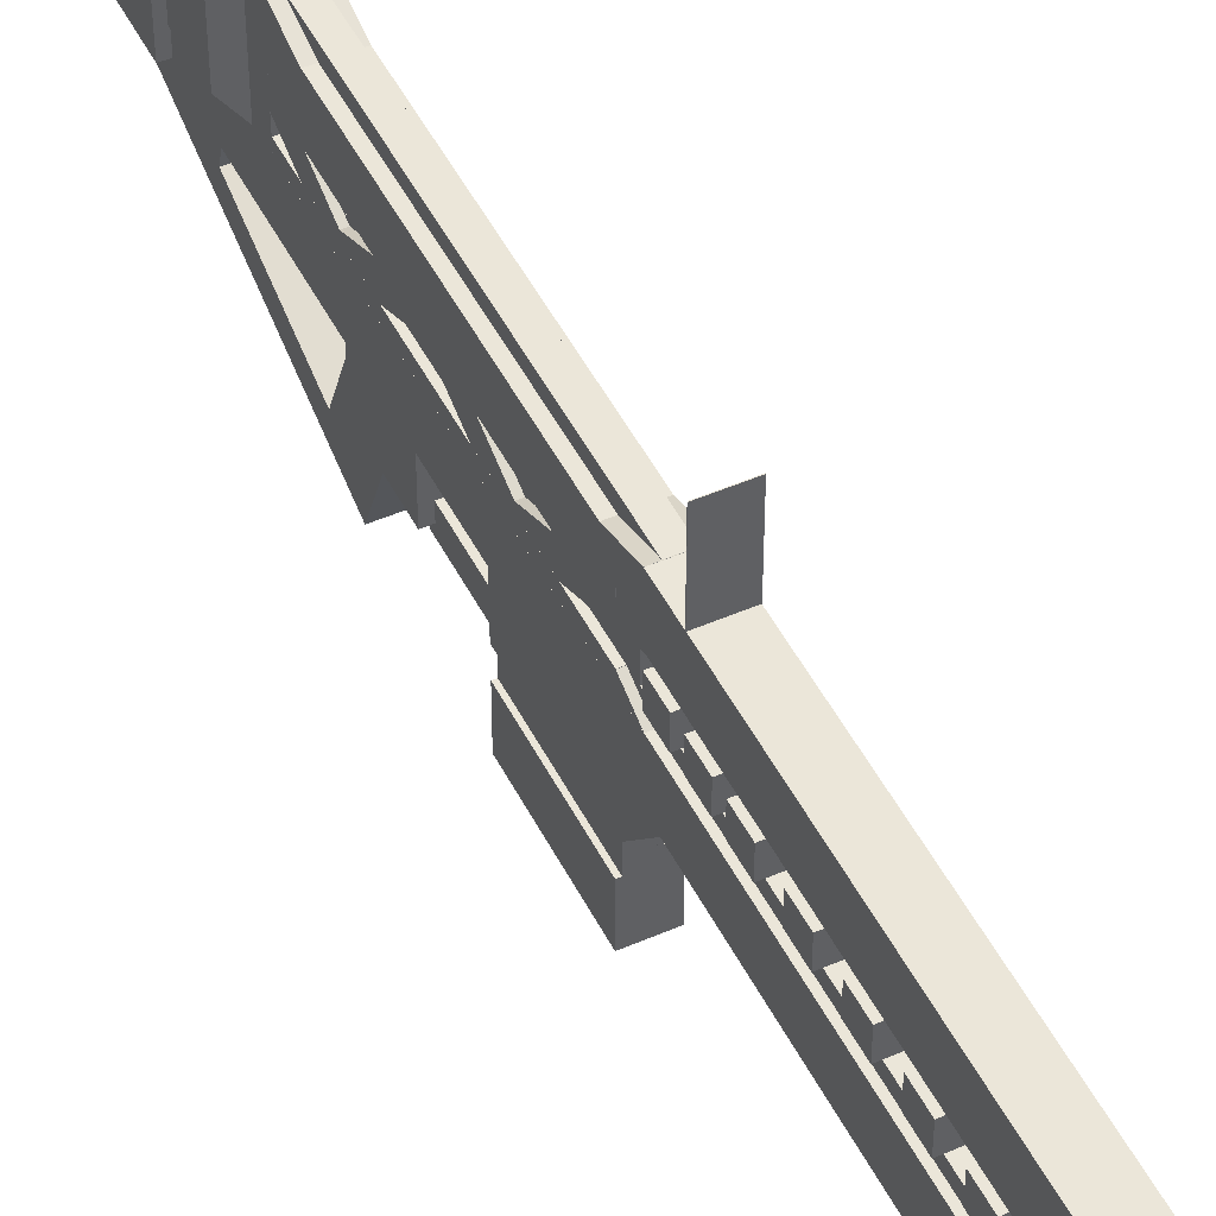
<metadata>
{"format":"obj","ext":"obj","renderer":"f3d","projection":"perspective","resolution":1024,"background":"white","views":[{"elev":48.5,"azim":-26.0,"up":"+Y"}]}
</metadata>
<code>
o railgun
v -0.01263 0.1802 0.2729
v -0.01263 0.1802 0.2733
v -0.01263 0.1236 0.2729
v -0.01263 0.1236 0.2733
v 0.01263 0.1802 0.2733
v 0.01263 0.1802 0.2729
v 0.01263 0.1236 0.2733
v 0.01263 0.1236 0.2729
v -0.0125 0.1237 0.245
v -0.0125 0.1237 0.6388
v -0.0125 0.08625 0.245
v -0.0125 0.08625 0.6388
v 0.0125 0.1237 0.6388
v 0.0125 0.1237 0.245
v 0.0125 0.08625 0.6388
v 0.0125 0.08625 0.245
v -0.0125 0.04875 -0.03625
v -0.0125 0.04875 0.6388
v -0.0125 0.01125 -0.03625
v -0.0125 0.01125 0.6388
v 0.0125 0.04875 0.6388
v 0.0125 0.04875 -0.03625
v 0.0125 0.01125 0.6388
v 0.0125 0.01125 -0.03625
v -0.0125 0.09844 0.62
v -0.0125 0.09844 0.6387
v -0.0125 0.07969 0.62
v -0.0125 0.07969 0.6387
v 0.0125 0.09844 0.6387
v 0.0125 0.09844 0.62
v 0.0125 0.07969 0.6387
v 0.0125 0.07969 0.62
v -0.01249 0.1047 0.6111
v -0.01249 0.09673 0.6281
v -0.01249 0.08766 0.6032
v -0.01249 0.07974 0.6202
v 1.3e-05 0.09673 0.6281
v 1.3e-05 0.1047 0.6111
v 1.3e-05 0.07974 0.6202
v 1.3e-05 0.08766 0.6032
v -0.0125 0.05531 0.62
v -0.0125 0.05531 0.6387
v -0.0125 0.03656 0.62
v -0.0125 0.03656 0.6387
v 0.0125 0.05531 0.6387
v 0.0125 0.05531 0.62
v 0.0125 0.03656 0.6387
v 0.0125 0.03656 0.62
v -0.01249 0.04735 0.6031
v -0.01249 0.05528 0.6201
v -0.01249 0.03036 0.611
v -0.01249 0.03828 0.628
v 1.3e-05 0.05528 0.6201
v 1.3e-05 0.04735 0.6031
v 1.3e-05 0.03828 0.628
v 1.3e-05 0.03036 0.611
v -0.00875 0.08625 -0.04562
v -0.00875 0.08625 0.2356
v -0.00875 0.04875 -0.04562
v -0.00875 0.04875 0.2356
v 0.00375 0.08625 0.2356
v 0.00375 0.08625 -0.04562
v 0.00375 0.04875 0.2356
v 0.00375 0.04875 -0.04562
v -1.2e-05 0.1047 0.6111
v -1.2e-05 0.09673 0.6281
v -1.2e-05 0.08766 0.6032
v -1.2e-05 0.07974 0.6202
v 0.01249 0.09673 0.6281
v 0.01249 0.1047 0.6111
v 0.01249 0.07974 0.6202
v 0.01249 0.08766 0.6032
v -1.2e-05 0.04735 0.6031
v -1.2e-05 0.05528 0.6201
v -1.2e-05 0.03036 0.611
v -1.2e-05 0.03828 0.628
v 0.01249 0.05528 0.6201
v 0.01249 0.04735 0.6031
v 0.01249 0.03828 0.628
v 0.01249 0.03036 0.611
v -0.0125 0.1144 -0.03625
v -0.0125 0.1144 0.245
v -0.0125 0.09563 -0.03625
v -0.0125 0.09563 0.245
v 0.0125 0.1144 0.245
v 0.0125 0.1144 -0.03625
v 0.0125 0.09563 0.245
v 0.0125 0.09563 -0.03625
v -0.00625 0.1237 -0.03625
v -0.00625 0.1237 0.245
v -0.00625 0.105 -0.03625
v -0.00625 0.105 0.245
v 0.00625 0.1237 0.245
v 0.00625 0.1237 -0.03625
v 0.00625 0.105 0.245
v 0.00625 0.105 -0.03625
v -0.0125 0.1126 0.2092
v -0.0125 0.1238 0.245
v -0.0125 0.09468 0.2149
v -0.0125 0.106 0.2506
v 0.0125 0.1238 0.245
v 0.0125 0.1126 0.2092
v 0.0125 0.106 0.2506
v 0.0125 0.09468 0.2149
v -0.0125 0.1238 -0.03633
v -0.0125 0.1125 -0.000569
v -0.0125 0.1059 -0.04196
v -0.0125 0.09462 -0.006205
v 0.0125 0.1125 -0.000569
v 0.0125 0.1238 -0.03633
v 0.0125 0.09462 -0.006205
v 0.0125 0.1059 -0.04196
v -0.0125 0.1237 -0.1113
v -0.0125 0.1237 -0.03625
v -0.0125 0.01125 -0.1113
v -0.0125 0.01125 -0.03625
v 0.0125 0.1237 -0.03625
v 0.0125 0.1237 -0.1113
v 0.0125 0.01125 -0.03625
v 0.0125 0.01125 -0.1113
v -0.01874 0.1036 -0.2027
v -0.01874 0.1239 -0.1112
v -0.01874 0.08531 -0.1987
v -0.01874 0.1056 -0.1072
v 0.01874 0.1239 -0.1112
v 0.01874 0.1036 -0.2027
v 0.01874 0.1056 -0.1072
v 0.01874 0.08531 -0.1987
v -0.0125 0.0675 -0.205
v -0.0125 0.0675 -0.1113
v -0.0125 0.01125 -0.205
v -0.0125 0.01125 -0.1113
v 0.0125 0.0675 -0.1113
v 0.0125 0.0675 -0.205
v 0.0125 0.01125 -0.1113
v 0.0125 0.01125 -0.205
v -0.01876 0.105 -0.205
v -0.01876 0.105 -0.1112
v -0.01876 0.06748 -0.205
v -0.01876 0.06748 -0.1112
v 0.01876 0.105 -0.1112
v 0.01876 0.105 -0.205
v 0.01876 0.06748 -0.1112
v 0.01876 0.06748 -0.205
v -0.01875 0.1238 -0.1113
v -0.01875 0.1238 -0.07375
v -0.01875 0.04877 -0.1113
v -0.01875 0.04877 -0.07375
v 0.01875 0.1238 -0.07375
v 0.01875 0.1238 -0.1113
v 0.01875 0.04877 -0.07375
v 0.01875 0.04877 -0.1113
v -0.01875 0.05625 -0.2387
v -0.01875 0.05625 -0.1263
v -0.01875 0.01875 -0.2387
v -0.01875 0.01875 -0.1263
v 0.01875 0.05625 -0.1263
v 0.01875 0.05625 -0.2387
v 0.01875 0.01875 -0.1263
v 0.01875 0.01875 -0.2387
v -0.009375 0.105 -0.2481
v -0.009375 0.105 -0.2106
v -0.009375 0.01125 -0.2481
v -0.009375 0.01125 -0.2106
v 0.01562 0.105 -0.2106
v 0.01562 0.105 -0.2481
v 0.01562 0.01125 -0.2106
v 0.01562 0.01125 -0.2481
v -0.01563 0.105 -0.2481
v -0.01563 0.105 -0.2106
v -0.01563 0.01125 -0.2481
v -0.01563 0.01125 -0.2106
v -0.003124 0.105 -0.2106
v -0.003124 0.105 -0.2481
v -0.003124 0.01125 -0.2106
v -0.003124 0.01125 -0.2481
v -0.003124 0.1237 -0.04755
v 0.008205 0.1237 -0.03963
v -0.003124 0.04873 -0.04755
v 0.008205 0.04873 -0.03963
v 0.01877 0.1237 -0.07361
v 0.007442 0.1237 -0.08154
v 0.01877 0.04873 -0.07361
v 0.007442 0.04873 -0.08154
v -0.007442 0.1237 -0.08154
v -0.01877 0.1237 -0.07361
v -0.007442 0.04873 -0.08154
v -0.01877 0.04873 -0.07361
v -0.008205 0.1237 -0.03963
v 0.003124 0.1237 -0.04755
v -0.008205 0.04873 -0.03963
v 0.003124 0.04873 -0.04755
v -0.00875 0.05813 0.2356
v -0.00875 0.05813 0.5919
v -0.00875 0.03938 0.2356
v -0.00875 0.03938 0.5919
v 0.00375 0.05813 0.5919
v 0.00375 0.05813 0.2356
v 0.00375 0.03938 0.5919
v 0.00375 0.03938 0.2356
v -0.00875 0.09563 0.2356
v -0.00875 0.09563 0.5919
v -0.00875 0.07687 0.2356
v -0.00875 0.07687 0.5919
v 0.00375 0.09563 0.5919
v 0.00375 0.09563 0.2356
v 0.00375 0.07687 0.5919
v 0.00375 0.07687 0.2356
v -0.0125 0.07687 0.5544
v -0.0125 0.07687 0.5731
v -0.0125 0.05813 0.5544
v -0.0125 0.05813 0.5731
v 0.0125 0.07687 0.5731
v 0.0125 0.07687 0.5544
v 0.0125 0.05813 0.5731
v 0.0125 0.05813 0.5544
v -0.0125 0.07687 0.5262
v -0.0125 0.07687 0.545
v -0.0125 0.05813 0.5262
v -0.0125 0.05813 0.545
v 0.0125 0.07687 0.545
v 0.0125 0.07687 0.5262
v 0.0125 0.05813 0.545
v 0.0125 0.05813 0.5262
v -0.0125 0.07687 0.4888
v -0.0125 0.07687 0.5075
v -0.0125 0.05813 0.4888
v -0.0125 0.05813 0.5075
v 0.0125 0.07687 0.5075
v 0.0125 0.07687 0.4888
v 0.0125 0.05813 0.5075
v 0.0125 0.05813 0.4888
v -0.0125 0.07687 0.4512
v -0.0125 0.07687 0.47
v -0.0125 0.05813 0.4512
v -0.0125 0.05813 0.47
v 0.0125 0.07687 0.47
v 0.0125 0.07687 0.4512
v 0.0125 0.05813 0.47
v 0.0125 0.05813 0.4512
v -0.0125 0.07687 0.4138
v -0.0125 0.07687 0.4325
v -0.0125 0.05813 0.4138
v -0.0125 0.05813 0.4325
v 0.0125 0.07687 0.4325
v 0.0125 0.07687 0.4138
v 0.0125 0.05813 0.4325
v 0.0125 0.05813 0.4138
v -0.0125 0.07687 0.3762
v -0.0125 0.07687 0.395
v -0.0125 0.05813 0.3762
v -0.0125 0.05813 0.395
v 0.0125 0.07687 0.395
v 0.0125 0.07687 0.3762
v 0.0125 0.05813 0.395
v 0.0125 0.05813 0.3762
v -0.0125 0.07687 0.3387
v -0.0125 0.07687 0.3575
v -0.0125 0.05813 0.3387
v -0.0125 0.05813 0.3575
v 0.0125 0.07687 0.3575
v 0.0125 0.07687 0.3387
v 0.0125 0.05813 0.3575
v 0.0125 0.05813 0.3387
v -0.0125 0.07687 0.3013
v -0.0125 0.07687 0.32
v -0.0125 0.05813 0.3013
v -0.0125 0.05813 0.32
v 0.0125 0.07687 0.32
v 0.0125 0.07687 0.3013
v 0.0125 0.05813 0.32
v 0.0125 0.05813 0.3013
v -0.0125 0.07687 0.2731
v -0.0125 0.07687 0.2919
v -0.0125 0.05813 0.2731
v -0.0125 0.05813 0.2919
v 0.0125 0.07687 0.2919
v 0.0125 0.07687 0.2731
v 0.0125 0.05813 0.2919
v 0.0125 0.05813 0.2731
v -0.0125 0.07687 0.245
v -0.0125 0.07687 0.2637
v -0.0125 0.05813 0.245
v -0.0125 0.05813 0.2637
v 0.0125 0.07687 0.2637
v 0.0125 0.07687 0.245
v 0.0125 0.05813 0.2637
v 0.0125 0.05813 0.245
v -0.00375 0.09563 0.2356
v -0.00375 0.09563 0.5919
v -0.00375 0.07687 0.2356
v -0.00375 0.07687 0.5919
v 0.00875 0.09563 0.5919
v 0.00875 0.09563 0.2356
v 0.00875 0.07687 0.5919
v 0.00875 0.07687 0.2356
v -0.00375 0.05813 0.2356
v -0.00375 0.05813 0.5919
v -0.00375 0.03938 0.2356
v -0.00375 0.03938 0.5919
v 0.00875 0.05813 0.5919
v 0.00875 0.05813 0.2356
v 0.00875 0.03938 0.5919
v 0.00875 0.03938 0.2356
v -1.3e-05 0.02249 0.02732
v -1.3e-05 0.00814 0.06197
v -1.3e-05 -0.0468 -0.001381
v -1.3e-05 -0.06115 0.03327
v 0.01249 0.00814 0.06197
v 0.01249 0.02249 0.02732
v 0.01249 -0.06115 0.03327
v 0.01249 -0.0468 -0.001381
v -0.0125 0.01125 0.02
v -0.0125 0.01125 0.07625
v -0.0125 -0.02625 0.02
v -0.0125 -0.02625 0.07625
v 0.0125 0.01125 0.07625
v 0.0125 0.01125 0.02
v 0.0125 -0.02625 0.07625
v 0.0125 -0.02625 0.02
v -0.00625 0.01125 0.1231
v -0.00625 0.01125 0.1419
v -0.00625 -0.02625 0.1231
v -0.00625 -0.02625 0.1419
v 0.00625 0.01125 0.1419
v 0.00625 0.01125 0.1231
v 0.00625 -0.02625 0.1419
v 0.00625 -0.02625 0.1231
v -0.006238 -0.01502 0.07158
v -0.006238 -0.01502 0.1278
v -0.006238 -0.03373 0.07158
v -0.006238 -0.03373 0.1278
v 0.006237 -0.01502 0.1278
v 0.006237 -0.01502 0.07158
v 0.006237 -0.03373 0.1278
v 0.006237 -0.03373 0.07158
v -0.01247 0.02347 -0.1954
v -0.01247 0.04073 -0.1883
v -0.01247 -0.06978 0.02969
v -0.01247 -0.05252 0.03684
v 0.01247 0.04073 -0.1883
v 0.01247 0.02347 -0.1954
v 0.01247 -0.05252 0.03684
v 0.01247 -0.06978 0.02969
v -1.3e-05 0.02595 -0.1195
v -1.3e-05 0.01625 -0.08329
v -1.3e-05 0.007843 -0.1244
v -1.3e-05 -0.001863 -0.08815
v 0.01249 0.01625 -0.08329
v 0.01249 0.02595 -0.1195
v 0.01249 -0.001863 -0.08815
v 0.01249 0.007843 -0.1244
v -0.01249 0.02249 0.02732
v -0.01249 0.00814 0.06197
v -0.01249 -0.0468 -0.001381
v -0.01249 -0.06115 0.03327
v 1.2e-05 0.00814 0.06197
v 1.2e-05 0.02249 0.02732
v 1.2e-05 -0.06115 0.03327
v 1.2e-05 -0.0468 -0.001381
v -0.01249 0.02595 -0.1195
v -0.01249 0.01625 -0.08329
v -0.01249 0.007843 -0.1244
v -0.01249 -0.001863 -0.08815
v 1.2e-05 0.01625 -0.08329
v 1.2e-05 0.02595 -0.1195
v 1.2e-05 -0.001863 -0.08815
v 1.2e-05 0.007843 -0.1244
v -0.00375 0.08625 -0.04562
v -0.00375 0.08625 0.2356
v -0.00375 0.04875 -0.04562
v -0.00375 0.04875 0.2356
v 0.00875 0.08625 0.2356
v 0.00875 0.08625 -0.04562
v 0.00875 0.04875 0.2356
v 0.00875 0.04875 -0.04562
v -0.01247 0.05417 0.1334
v -0.01247 0.1096 0.2523
v -0.01247 0.03724 0.1413
v -0.01247 0.09268 0.2602
v 0.01247 0.1096 0.2523
v 0.01247 0.05417 0.1334
v 0.01247 0.09268 0.2602
v 0.01247 0.03724 0.1413
v -0.01249 0.05801 0.2263
v -0.01249 0.04217 0.2603
v -0.01249 0.04105 0.2184
v -0.01249 0.02522 0.2523
v 0.01249 0.04217 0.2603
v 0.01249 0.05801 0.2263
v 0.01249 0.02522 0.2523
v 0.01249 0.04105 0.2184
v -0.01249 0.09561 -0.03623
v -0.01249 0.09561 0.2262
v -0.01249 0.07689 -0.03623
v -0.01249 0.07689 0.2262
v 0.01249 0.09561 0.2262
v 0.01249 0.09561 -0.03623
v 0.01249 0.07689 0.2262
v 0.01249 0.07689 -0.03623
v -0.01249 0.05811 -0.03623
v -0.01249 0.05811 0.2262
v -0.01249 0.03939 -0.03623
v -0.01249 0.03939 0.2262
v 0.01249 0.05811 0.2262
v 0.01249 0.05811 -0.03623
v 0.01249 0.03939 0.2262
v 0.01249 0.03939 -0.03623
v -0.01247 0.05312 -0.003769
v -0.01247 0.1006 0.09812
v -0.01247 0.03619 0.004124
v -0.01247 0.0837 0.106
v 0.01247 0.1006 0.09812
v 0.01247 0.05312 -0.003769
v 0.01247 0.0837 0.106
v 0.01247 0.03619 0.004124
v -0.01247 0.09147 0.09409
v -0.01247 0.05188 0.179
v -0.01247 0.07454 0.0862
v -0.01247 0.03495 0.1711
v 0.01247 0.05188 0.179
v 0.01247 0.09147 0.09409
v 0.01247 0.03495 0.1711
v 0.01247 0.07454 0.0862
v -0.01247 0.09596 -0.04863
v -0.01247 0.05637 0.03626
v -0.01247 0.07903 -0.05653
v -0.01247 0.03944 0.02837
v 0.01247 0.05637 0.03626
v 0.01247 0.09596 -0.04863
v 0.01247 0.03944 0.02837
v 0.01247 0.07903 -0.05653
v -0.0125 0.01125 0.1325
v -0.0125 0.01125 0.2263
v -0.0125 -0.02625 0.1325
v -0.0125 -0.02625 0.2263
v 0.0125 0.01125 0.2263
v 0.0125 0.01125 0.1325
v 0.0125 -0.02625 0.2263
v 0.0125 -0.02625 0.1325
v -0.01249 0.04101 0.234
v -0.01249 0.01693 0.2627
v -0.01249 -0.002053 0.1978
v -0.01249 -0.02613 0.2265
v 0.01249 0.01693 0.2627
v 0.01249 0.04101 0.234
v 0.01249 -0.02613 0.2265
v 0.01249 -0.002053 0.1978
v -0.0025 -0.02625 0.1325
v -0.0025 -0.02625 0.2263
v -0.0025 -0.045 0.1325
v -0.0025 -0.045 0.2263
v 0.01 -0.02625 0.2263
v 0.01 -0.02625 0.1325
v 0.01 -0.045 0.2263
v 0.01 -0.045 0.1325
v -0.01 -0.02625 0.1325
v -0.01 -0.02625 0.2263
v -0.01 -0.045 0.1325
v -0.01 -0.045 0.2263
v 0.0025 -0.02625 0.2263
v 0.0025 -0.02625 0.1325
v 0.0025 -0.045 0.2263
v 0.0025 -0.045 0.1325
v -0.0125 -0.045 0.1325
v -0.0125 -0.045 0.2263
v -0.0125 -0.0825 0.1325
v -0.0125 -0.0825 0.2263
v 0.0125 -0.045 0.2263
v 0.0125 -0.045 0.1325
v 0.0125 -0.0825 0.2263
v 0.0125 -0.0825 0.1325
v 1.4e-05 0.1003 0.5544
v 1.4e-05 0.1003 0.5731
v 1.4e-05 0.08156 0.5544
v 1.4e-05 0.08156 0.5731
v 0.01251 0.1003 0.5731
v 0.01251 0.1003 0.5544
v 0.01251 0.08156 0.5731
v 0.01251 0.08156 0.5544
v 1.4e-05 0.05344 0.5544
v 1.4e-05 0.05344 0.5731
v 1.4e-05 0.03469 0.5544
v 1.4e-05 0.03469 0.5731
v 0.01251 0.05344 0.5731
v 0.01251 0.05344 0.5544
v 0.01251 0.03469 0.5731
v 0.01251 0.03469 0.5544
v -0.0125 0.1003 0.5263
v -0.0125 0.1003 0.545
v -0.0125 0.08156 0.5263
v -0.0125 0.08156 0.545
v 0.0125 0.1003 0.545
v 0.0125 0.1003 0.5263
v 0.0125 0.08156 0.545
v 0.0125 0.08156 0.5263
v -0.0125 0.05344 0.5263
v -0.0125 0.05344 0.545
v -0.0125 0.03469 0.5263
v -0.0125 0.03469 0.545
v 0.0125 0.05344 0.545
v 0.0125 0.05344 0.5263
v 0.0125 0.03469 0.545
v 0.0125 0.03469 0.5263
v -0.01251 0.05344 0.5544
v -0.01251 0.05344 0.5731
v -0.01251 0.03469 0.5544
v -0.01251 0.03469 0.5731
v -1.2e-05 0.05344 0.5731
v -1.2e-05 0.05344 0.5544
v -1.2e-05 0.03469 0.5731
v -1.2e-05 0.03469 0.5544
v -0.01251 0.1003 0.5544
v -0.01251 0.1003 0.5731
v -0.01251 0.08156 0.5544
v -0.01251 0.08156 0.5731
v -1.2e-05 0.1003 0.5731
v -1.2e-05 0.1003 0.5544
v -1.2e-05 0.08156 0.5731
v -1.2e-05 0.08156 0.5544
f 4 7 5 2
f 3 4 2 1
f 8 3 1 6
f 7 8 6 5
f 6 1 2 5
f 7 4 3 8
f 12 15 13 10
f 11 12 10 9
f 16 11 9 14
f 15 16 14 13
f 14 9 10 13
f 15 12 11 16
f 20 23 21 18
f 19 20 18 17
f 24 19 17 22
f 23 24 22 21
f 22 17 18 21
f 23 20 19 24
f 28 31 29 26
f 27 28 26 25
f 32 27 25 30
f 31 32 30 29
f 30 25 26 29
f 31 28 27 32
f 36 39 37 34
f 35 36 34 33
f 40 35 33 38
f 39 40 38 37
f 38 33 34 37
f 39 36 35 40
f 44 47 45 42
f 43 44 42 41
f 48 43 41 46
f 47 48 46 45
f 46 41 42 45
f 47 44 43 48
f 52 55 53 50
f 51 52 50 49
f 56 51 49 54
f 55 56 54 53
f 54 49 50 53
f 55 52 51 56
f 60 63 61 58
f 59 60 58 57
f 64 59 57 62
f 63 64 62 61
f 62 57 58 61
f 63 60 59 64
f 68 71 69 66
f 67 68 66 65
f 72 67 65 70
f 71 72 70 69
f 70 65 66 69
f 71 68 67 72
f 76 79 77 74
f 75 76 74 73
f 80 75 73 78
f 79 80 78 77
f 78 73 74 77
f 79 76 75 80
f 84 87 85 82
f 83 84 82 81
f 88 83 81 86
f 87 88 86 85
f 86 81 82 85
f 87 84 83 88
f 92 95 93 90
f 91 92 90 89
f 96 91 89 94
f 95 96 94 93
f 94 89 90 93
f 95 92 91 96
f 100 103 101 98
f 99 100 98 97
f 104 99 97 102
f 103 104 102 101
f 102 97 98 101
f 103 100 99 104
f 108 111 109 106
f 107 108 106 105
f 112 107 105 110
f 111 112 110 109
f 110 105 106 109
f 111 108 107 112
f 116 119 117 114
f 115 116 114 113
f 120 115 113 118
f 119 120 118 117
f 118 113 114 117
f 119 116 115 120
f 124 127 125 122
f 123 124 122 121
f 128 123 121 126
f 127 128 126 125
f 126 121 122 125
f 127 124 123 128
f 132 135 133 130
f 131 132 130 129
f 136 131 129 134
f 135 136 134 133
f 134 129 130 133
f 135 132 131 136
f 140 143 141 138
f 139 140 138 137
f 144 139 137 142
f 143 144 142 141
f 142 137 138 141
f 143 140 139 144
f 148 151 149 146
f 147 148 146 145
f 152 147 145 150
f 151 152 150 149
f 150 145 146 149
f 151 148 147 152
f 156 159 157 154
f 155 156 154 153
f 160 155 153 158
f 159 160 158 157
f 158 153 154 157
f 159 156 155 160
f 164 167 165 162
f 163 164 162 161
f 168 163 161 166
f 167 168 166 165
f 166 161 162 165
f 167 164 163 168
f 172 175 173 170
f 171 172 170 169
f 176 171 169 174
f 175 176 174 173
f 174 169 170 173
f 175 172 171 176
f 180 183 181 178
f 179 180 178 177
f 184 179 177 182
f 183 184 182 181
f 182 177 178 181
f 183 180 179 184
f 188 191 189 186
f 187 188 186 185
f 192 187 185 190
f 191 192 190 189
f 190 185 186 189
f 191 188 187 192
f 196 199 197 194
f 195 196 194 193
f 200 195 193 198
f 199 200 198 197
f 198 193 194 197
f 199 196 195 200
f 204 207 205 202
f 203 204 202 201
f 208 203 201 206
f 207 208 206 205
f 206 201 202 205
f 207 204 203 208
f 212 215 213 210
f 211 212 210 209
f 216 211 209 214
f 215 216 214 213
f 214 209 210 213
f 215 212 211 216
f 220 223 221 218
f 219 220 218 217
f 224 219 217 222
f 223 224 222 221
f 222 217 218 221
f 223 220 219 224
f 228 231 229 226
f 227 228 226 225
f 232 227 225 230
f 231 232 230 229
f 230 225 226 229
f 231 228 227 232
f 236 239 237 234
f 235 236 234 233
f 240 235 233 238
f 239 240 238 237
f 238 233 234 237
f 239 236 235 240
f 244 247 245 242
f 243 244 242 241
f 248 243 241 246
f 247 248 246 245
f 246 241 242 245
f 247 244 243 248
f 252 255 253 250
f 251 252 250 249
f 256 251 249 254
f 255 256 254 253
f 254 249 250 253
f 255 252 251 256
f 260 263 261 258
f 259 260 258 257
f 264 259 257 262
f 263 264 262 261
f 262 257 258 261
f 263 260 259 264
f 268 271 269 266
f 267 268 266 265
f 272 267 265 270
f 271 272 270 269
f 270 265 266 269
f 271 268 267 272
f 276 279 277 274
f 275 276 274 273
f 280 275 273 278
f 279 280 278 277
f 278 273 274 277
f 279 276 275 280
f 284 287 285 282
f 283 284 282 281
f 288 283 281 286
f 287 288 286 285
f 286 281 282 285
f 287 284 283 288
f 292 295 293 290
f 291 292 290 289
f 296 291 289 294
f 295 296 294 293
f 294 289 290 293
f 295 292 291 296
f 300 303 301 298
f 299 300 298 297
f 304 299 297 302
f 303 304 302 301
f 302 297 298 301
f 303 300 299 304
f 308 311 309 306
f 307 308 306 305
f 312 307 305 310
f 311 312 310 309
f 310 305 306 309
f 311 308 307 312
f 316 319 317 314
f 315 316 314 313
f 320 315 313 318
f 319 320 318 317
f 318 313 314 317
f 319 316 315 320
f 324 327 325 322
f 323 324 322 321
f 328 323 321 326
f 327 328 326 325
f 326 321 322 325
f 327 324 323 328
f 332 335 333 330
f 331 332 330 329
f 336 331 329 334
f 335 336 334 333
f 334 329 330 333
f 335 332 331 336
f 340 343 341 338
f 339 340 338 337
f 344 339 337 342
f 343 344 342 341
f 342 337 338 341
f 343 340 339 344
f 348 351 349 346
f 347 348 346 345
f 352 347 345 350
f 351 352 350 349
f 350 345 346 349
f 351 348 347 352
f 356 359 357 354
f 355 356 354 353
f 360 355 353 358
f 359 360 358 357
f 358 353 354 357
f 359 356 355 360
f 364 367 365 362
f 363 364 362 361
f 368 363 361 366
f 367 368 366 365
f 366 361 362 365
f 367 364 363 368
f 372 375 373 370
f 371 372 370 369
f 376 371 369 374
f 375 376 374 373
f 374 369 370 373
f 375 372 371 376
f 380 383 381 378
f 379 380 378 377
f 384 379 377 382
f 383 384 382 381
f 382 377 378 381
f 383 380 379 384
f 388 391 389 386
f 387 388 386 385
f 392 387 385 390
f 391 392 390 389
f 390 385 386 389
f 391 388 387 392
f 396 399 397 394
f 395 396 394 393
f 400 395 393 398
f 399 400 398 397
f 398 393 394 397
f 399 396 395 400
f 404 407 405 402
f 403 404 402 401
f 408 403 401 406
f 407 408 406 405
f 406 401 402 405
f 407 404 403 408
f 412 415 413 410
f 411 412 410 409
f 416 411 409 414
f 415 416 414 413
f 414 409 410 413
f 415 412 411 416
f 420 423 421 418
f 419 420 418 417
f 424 419 417 422
f 423 424 422 421
f 422 417 418 421
f 423 420 419 424
f 428 431 429 426
f 427 428 426 425
f 432 427 425 430
f 431 432 430 429
f 430 425 426 429
f 431 428 427 432
f 436 439 437 434
f 435 436 434 433
f 440 435 433 438
f 439 440 438 437
f 438 433 434 437
f 439 436 435 440
f 444 447 445 442
f 443 444 442 441
f 448 443 441 446
f 447 448 446 445
f 446 441 442 445
f 447 444 443 448
f 452 455 453 450
f 451 452 450 449
f 456 451 449 454
f 455 456 454 453
f 454 449 450 453
f 455 452 451 456
f 460 463 461 458
f 459 460 458 457
f 464 459 457 462
f 463 464 462 461
f 462 457 458 461
f 463 460 459 464
f 468 471 469 466
f 467 468 466 465
f 472 467 465 470
f 471 472 470 469
f 470 465 466 469
f 471 468 467 472
f 476 479 477 474
f 475 476 474 473
f 480 475 473 478
f 479 480 478 477
f 478 473 474 477
f 479 476 475 480
f 484 487 485 482
f 483 484 482 481
f 488 483 481 486
f 487 488 486 485
f 486 481 482 485
f 487 484 483 488
f 492 495 493 490
f 491 492 490 489
f 496 491 489 494
f 495 496 494 493
f 494 489 490 493
f 495 492 491 496
f 500 503 501 498
f 499 500 498 497
f 504 499 497 502
f 503 504 502 501
f 502 497 498 501
f 503 500 499 504
f 508 511 509 506
f 507 508 506 505
f 512 507 505 510
f 511 512 510 509
f 510 505 506 509
f 511 508 507 512
f 516 519 517 514
f 515 516 514 513
f 520 515 513 518
f 519 520 518 517
f 518 513 514 517
f 519 516 515 520

</code>
